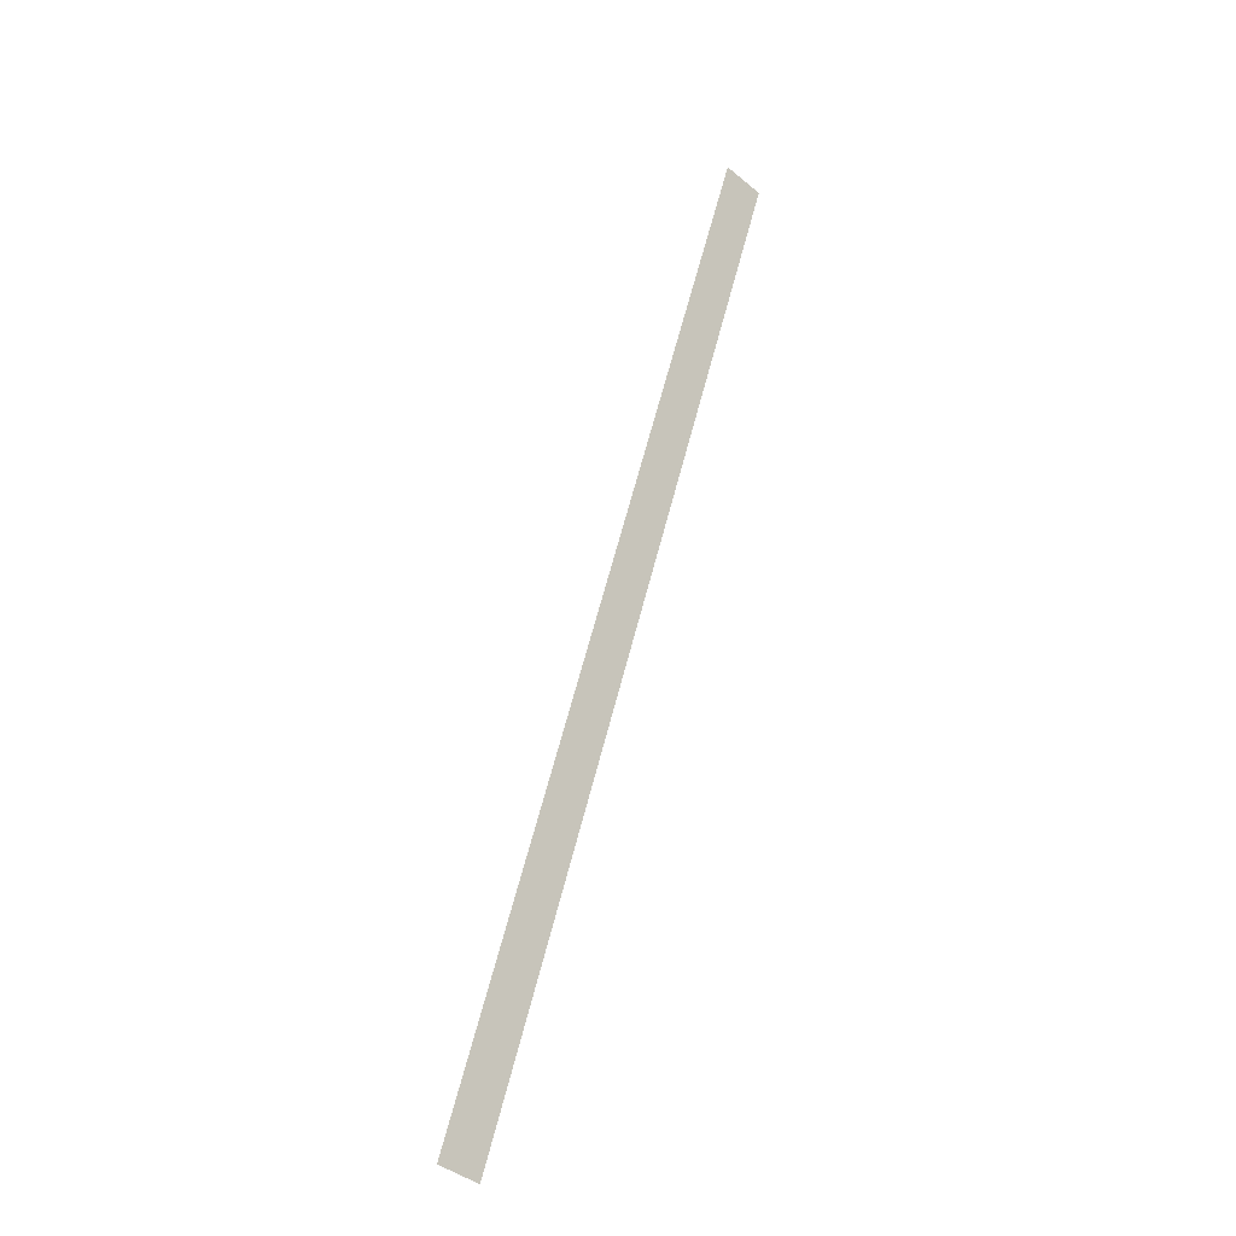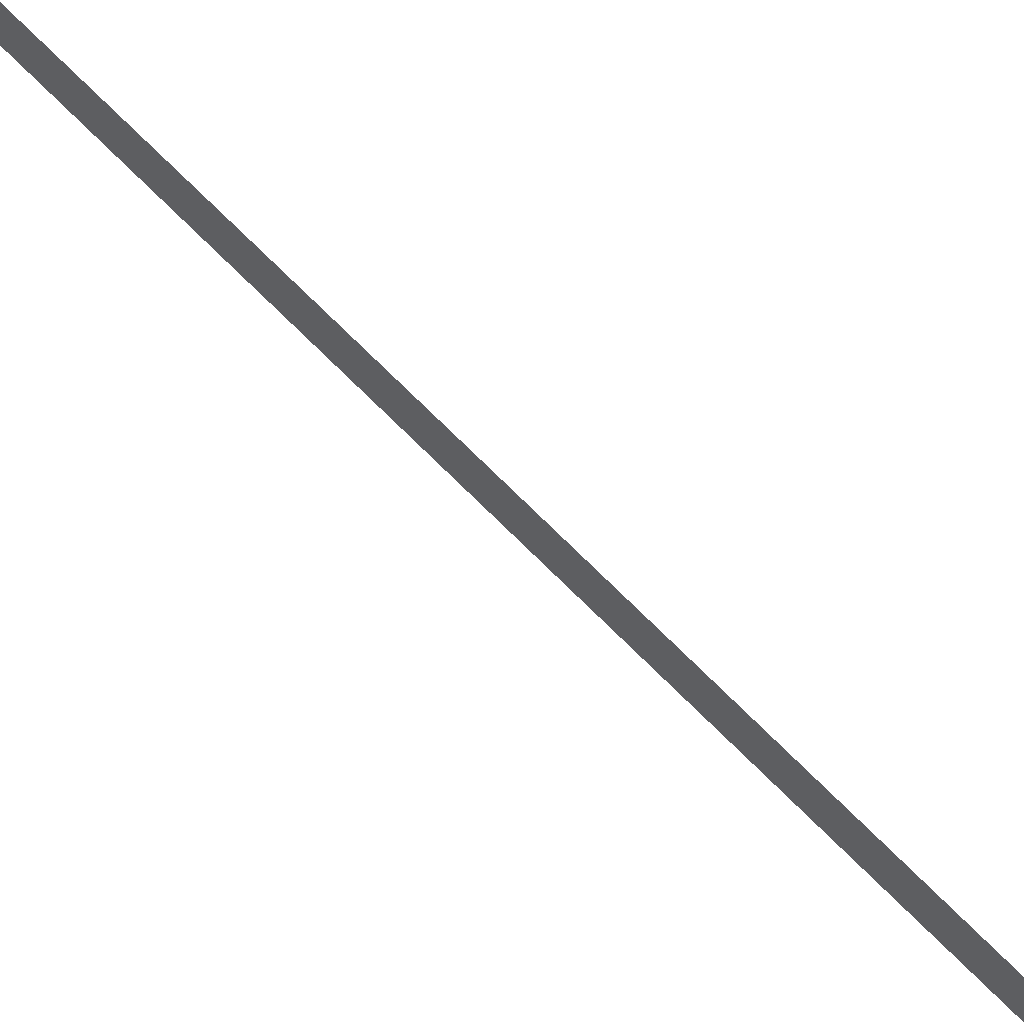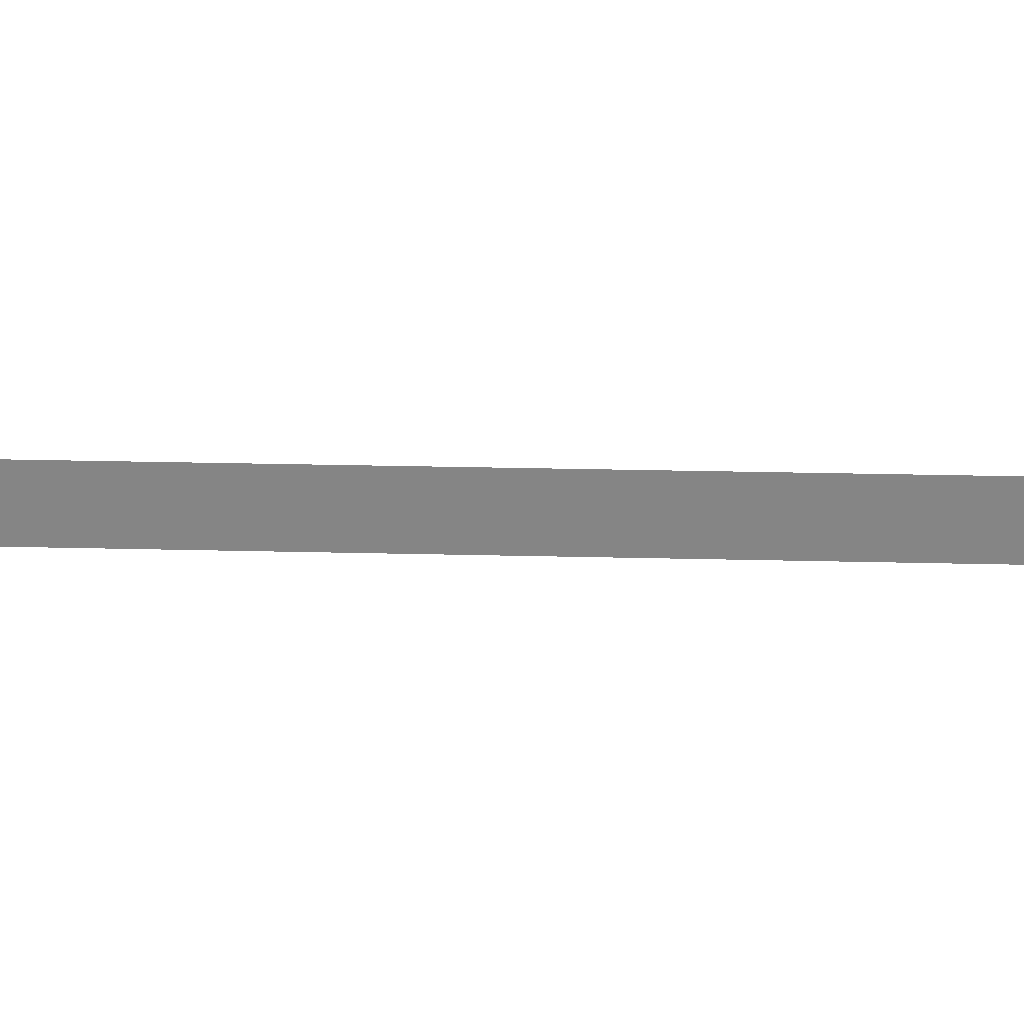
<metadata>
{"format":"obj","ext":"obj","renderer":"f3d","projection":"perspective","resolution":1024,"background":"white","views":[{"elev":-39.3,"azim":36.6,"up":"+Y"},{"elev":77.7,"azim":116.6,"up":"+Z"},{"elev":17.9,"azim":-104.5,"up":"+Z"}]}
</metadata>
<code>
v  53.43 25.74 -51.05
v  55.95 33.65 -51.05
v  55.89 33.67 -50.7
v  53.37 25.76 -50.7
g sponza_333
f 1 2 3
f 1 3 4

</code>
